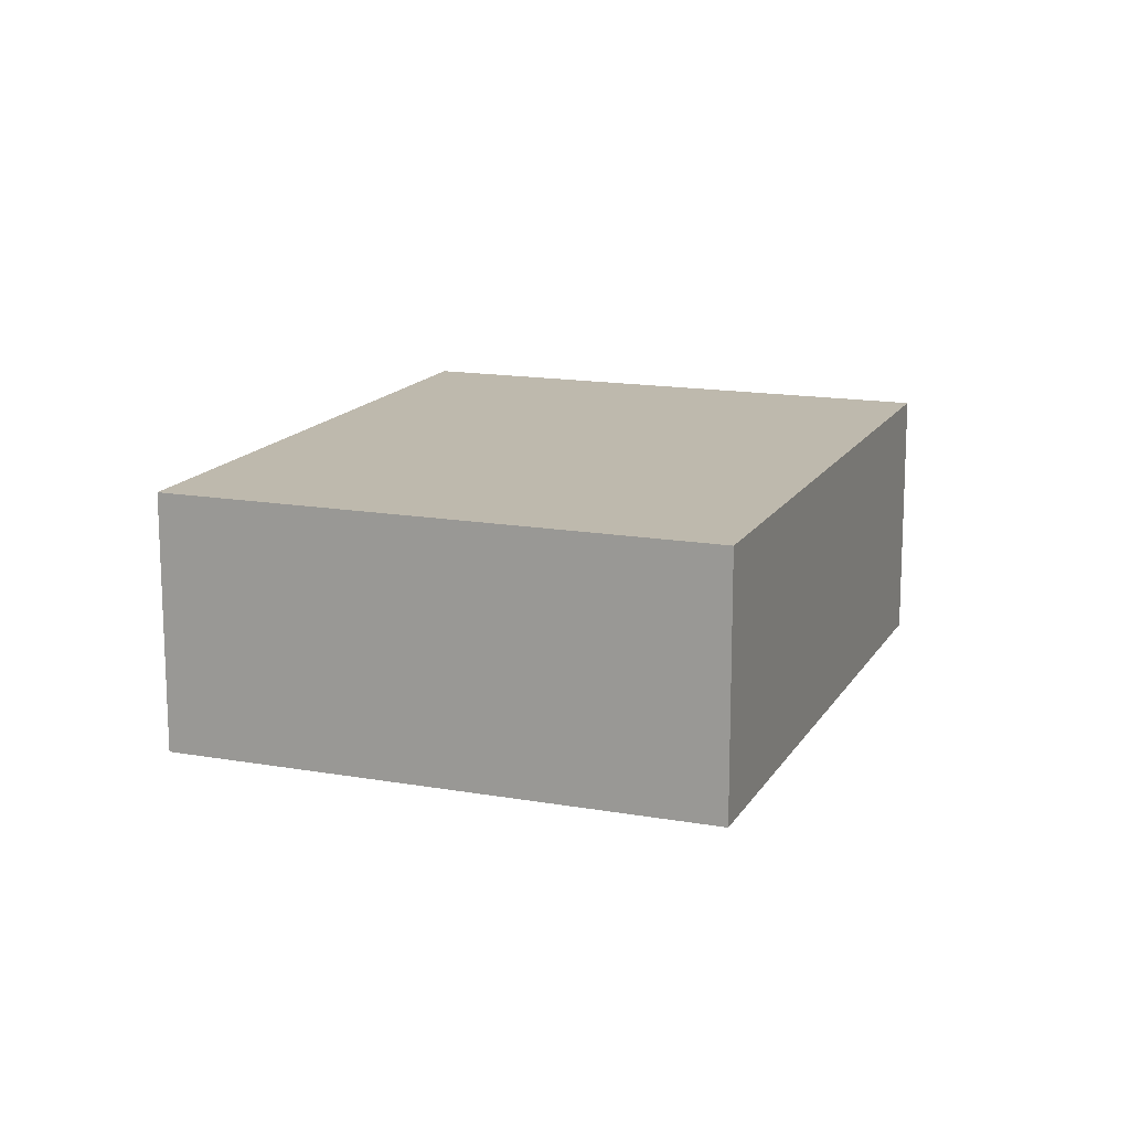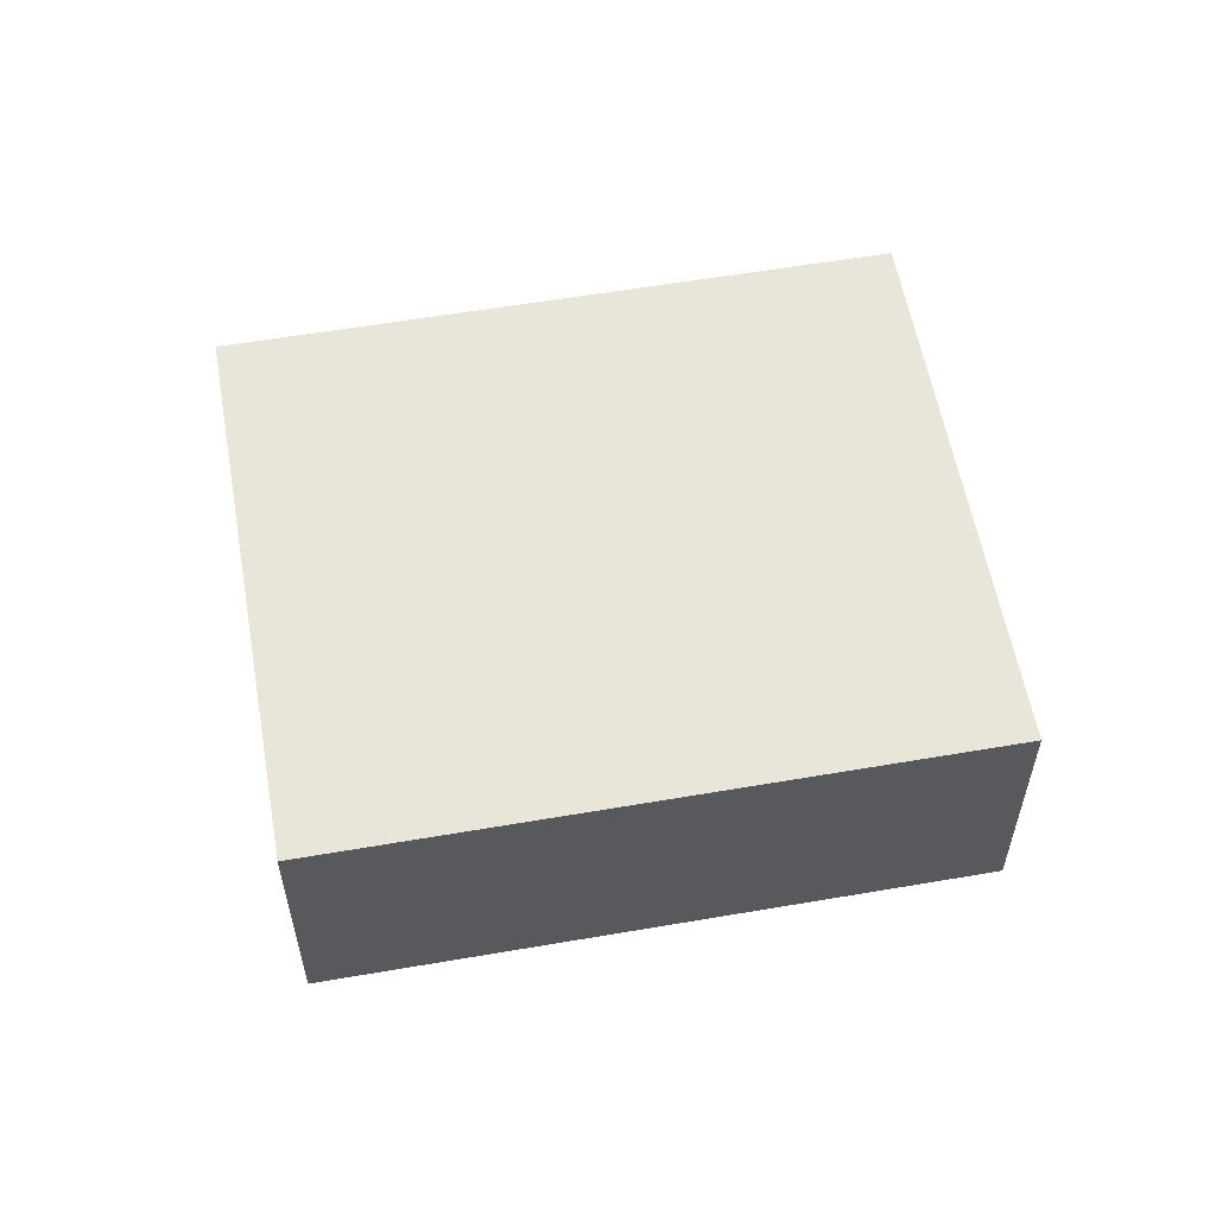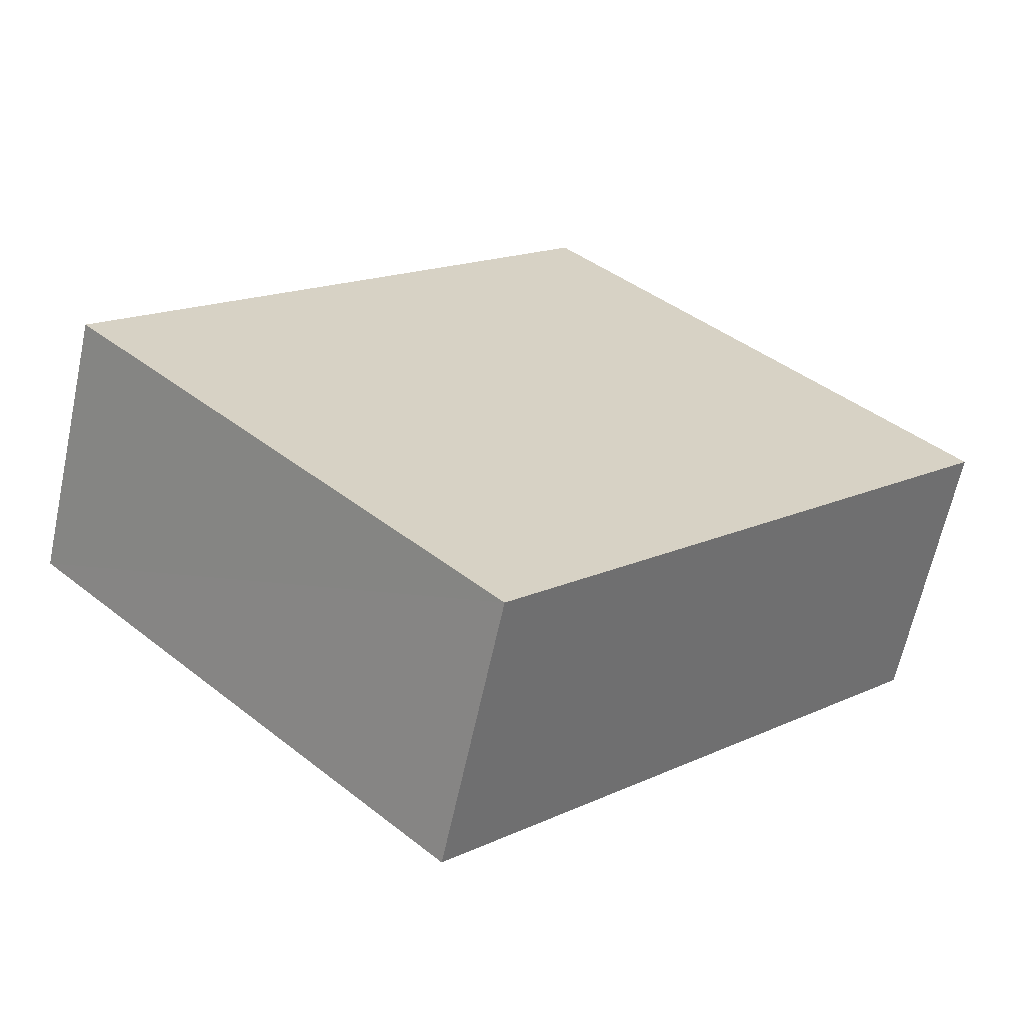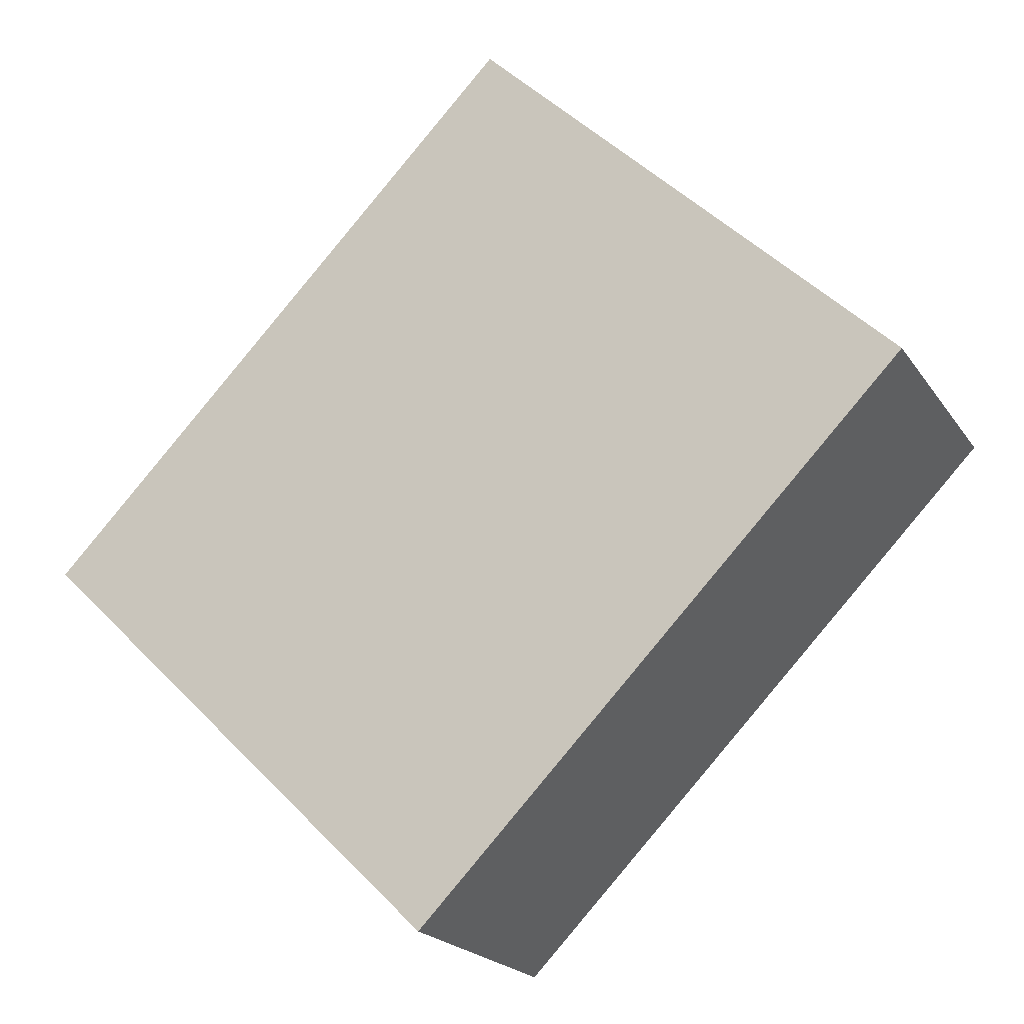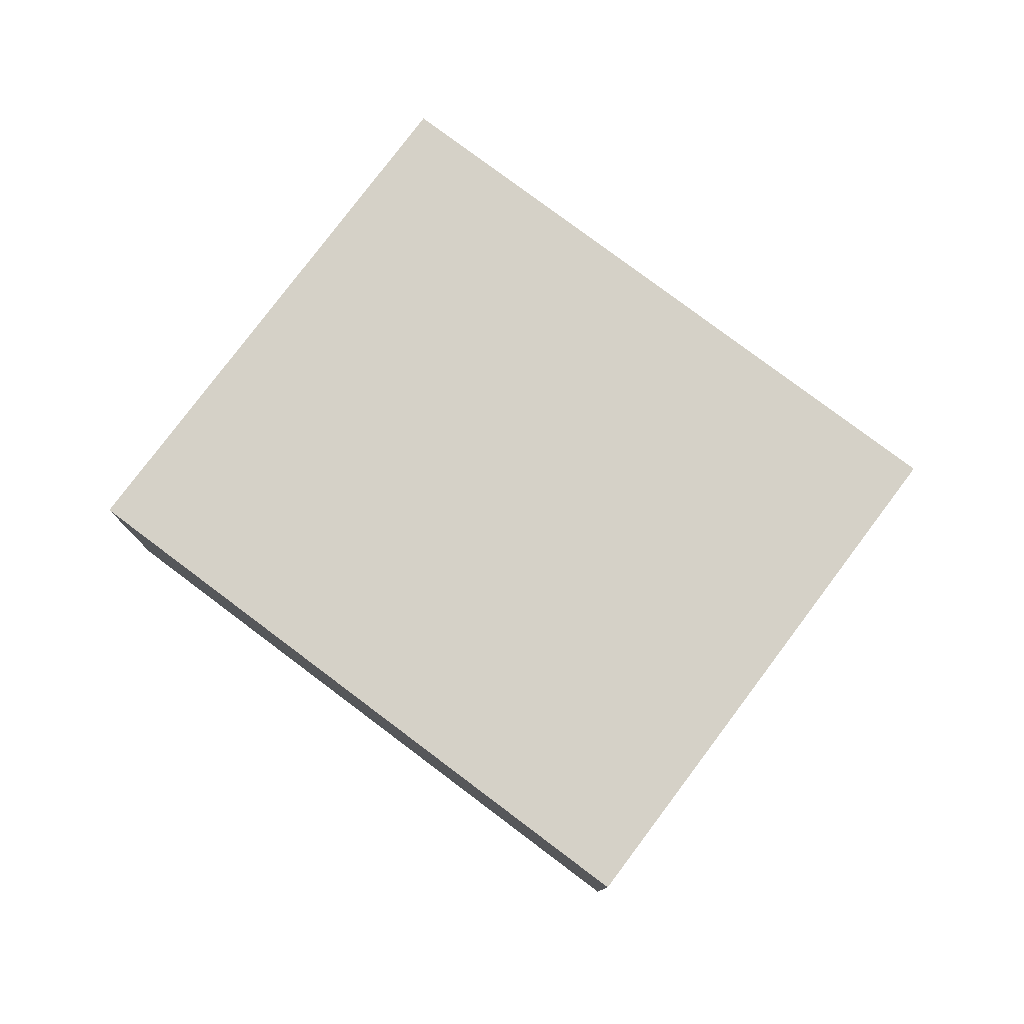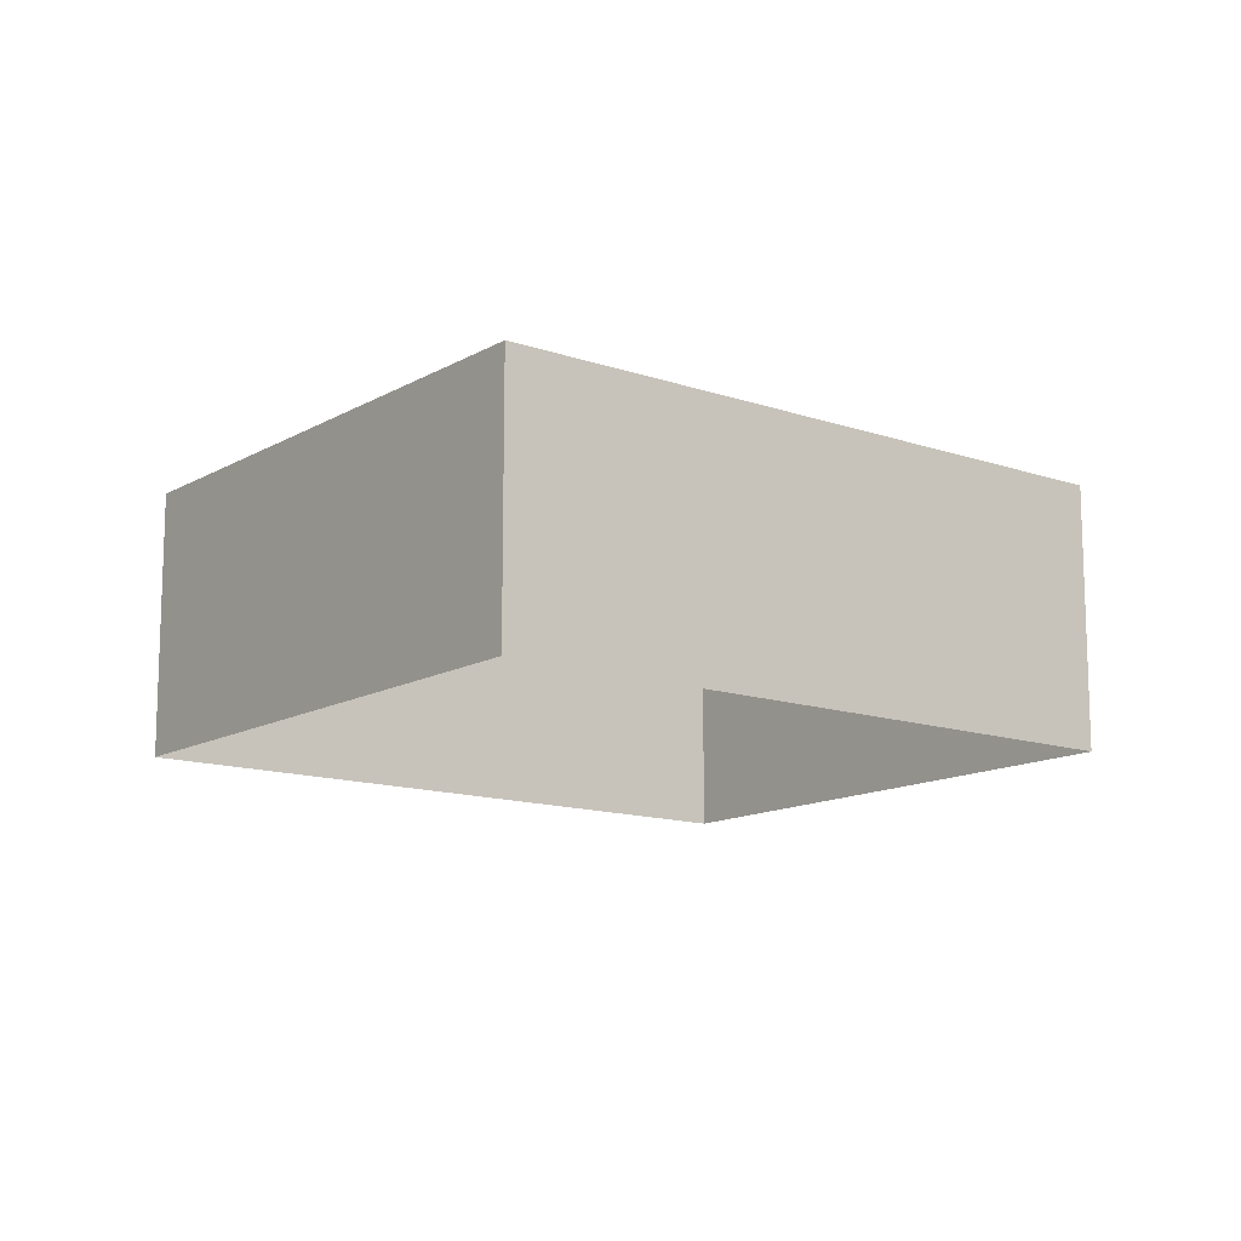
<metadata>
{"format":"obj","ext":"obj","renderer":"f3d","projection":"perspective","resolution":1024,"background":"white","views":[{"elev":15.1,"azim":156.4,"up":"+Z"},{"elev":57.9,"azim":-144.4,"up":"+Z"},{"elev":-63.9,"azim":-12.1,"up":"+Y"},{"elev":-20.6,"azim":24.2,"up":"+Y"},{"elev":78.9,"azim":-97.4,"up":"+Z"},{"elev":-13.2,"azim":7.7,"up":"+Z"}]}
</metadata>
<code>
v -5956 -3.756e+04 2.777
v -5952 -3.757e+04 2.776
v -5956 -3.757e+04 2.776
v -5961 -3.757e+04 2.777
v -5956 -3.756e+04 5.46
v -5961 -3.757e+04 5.461
v -5956 -3.757e+04 5.459
v -5952 -3.757e+04 5.459
f 1 2 3
f 4 1 3
f 5 6 7
f 8 5 7
f 7 4 3
f 7 6 4
f 5 1 4
f 6 5 4
f 8 2 1
f 5 8 1
f 8 3 2
f 8 7 3

</code>
